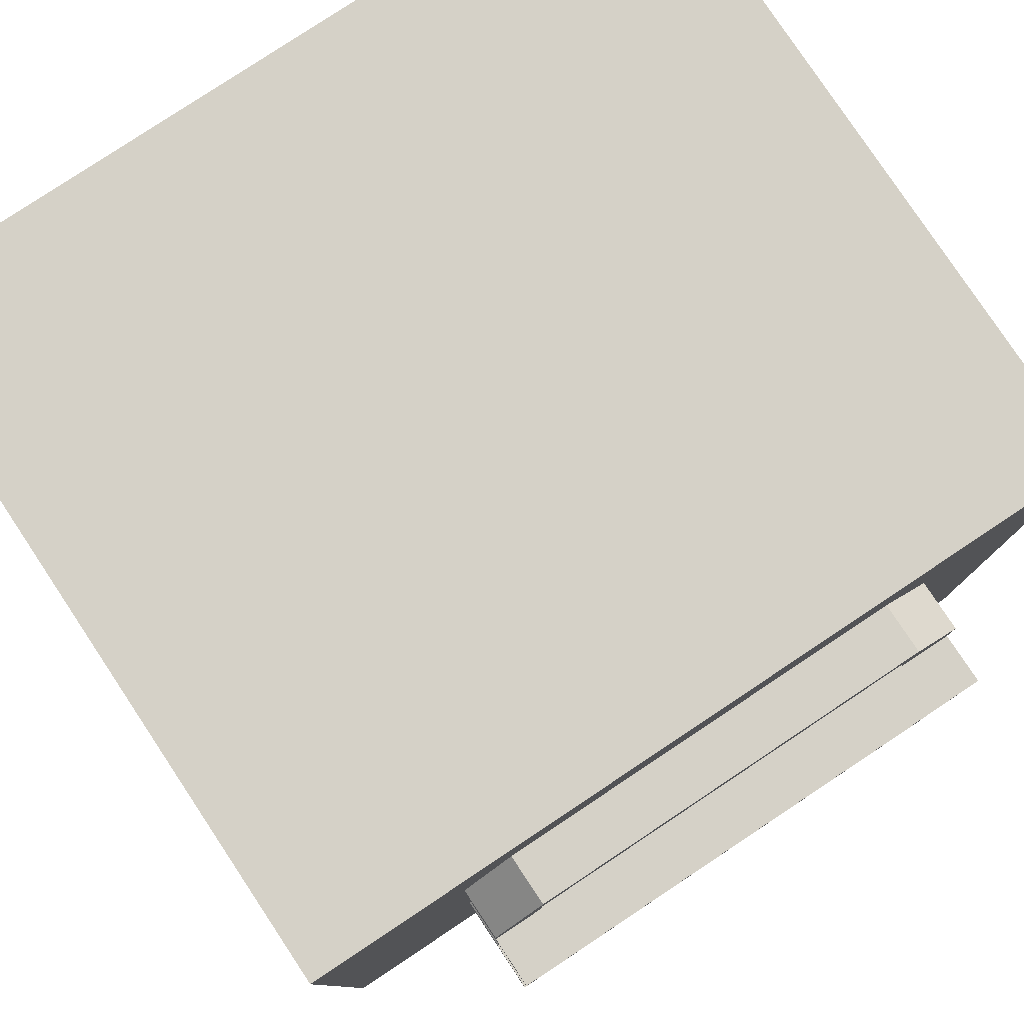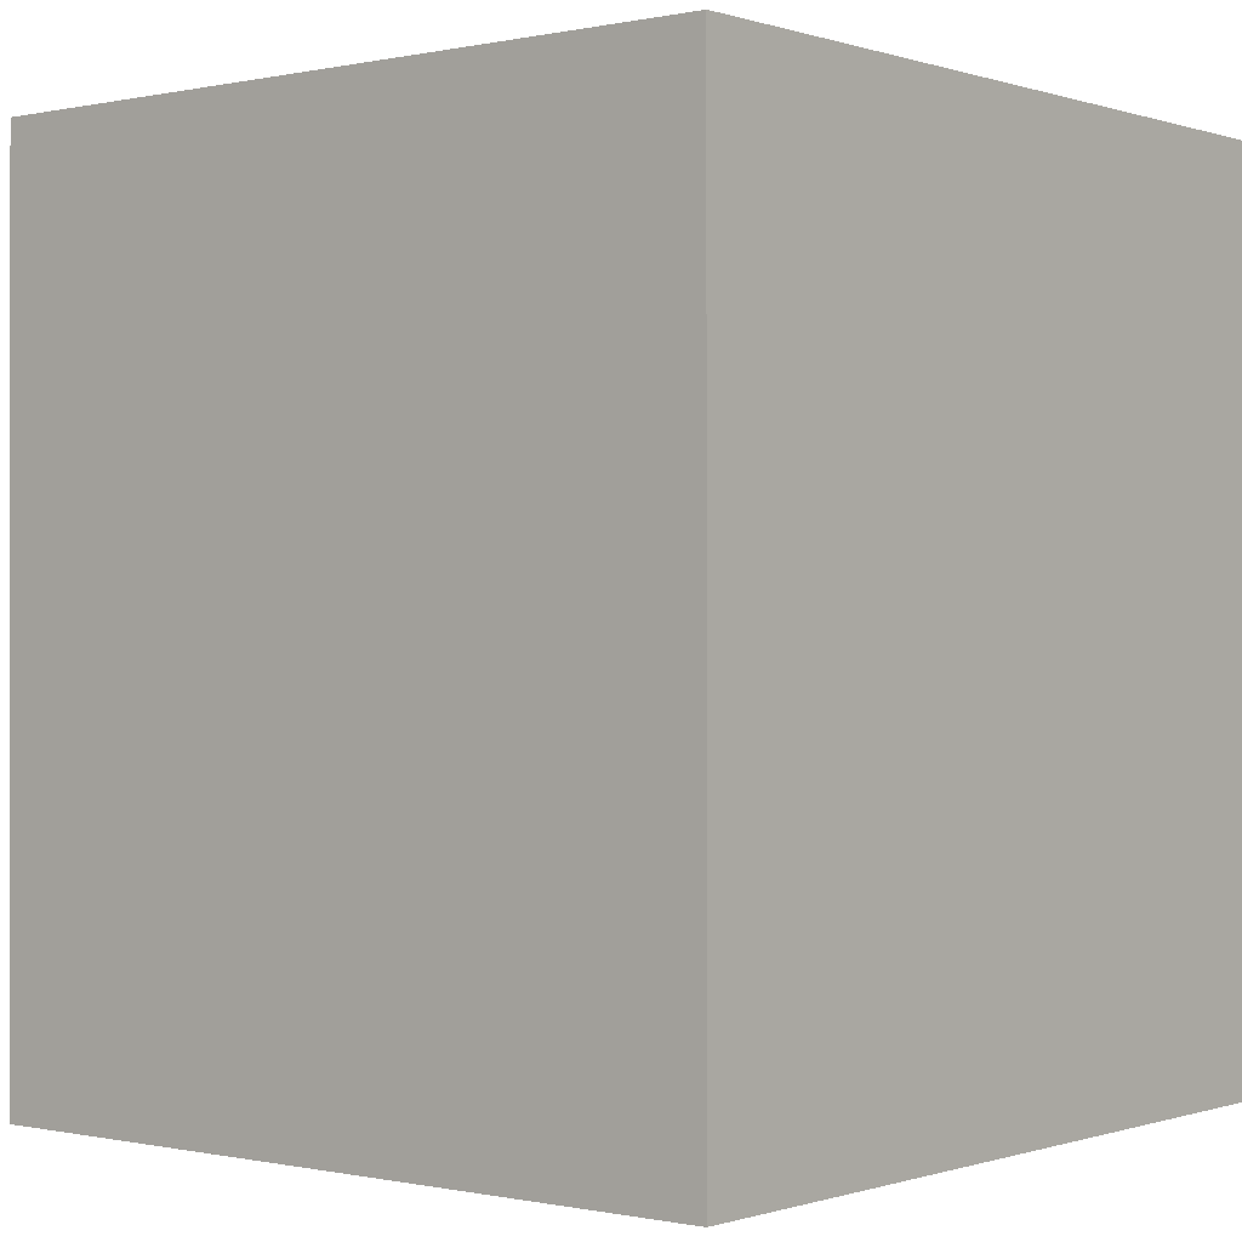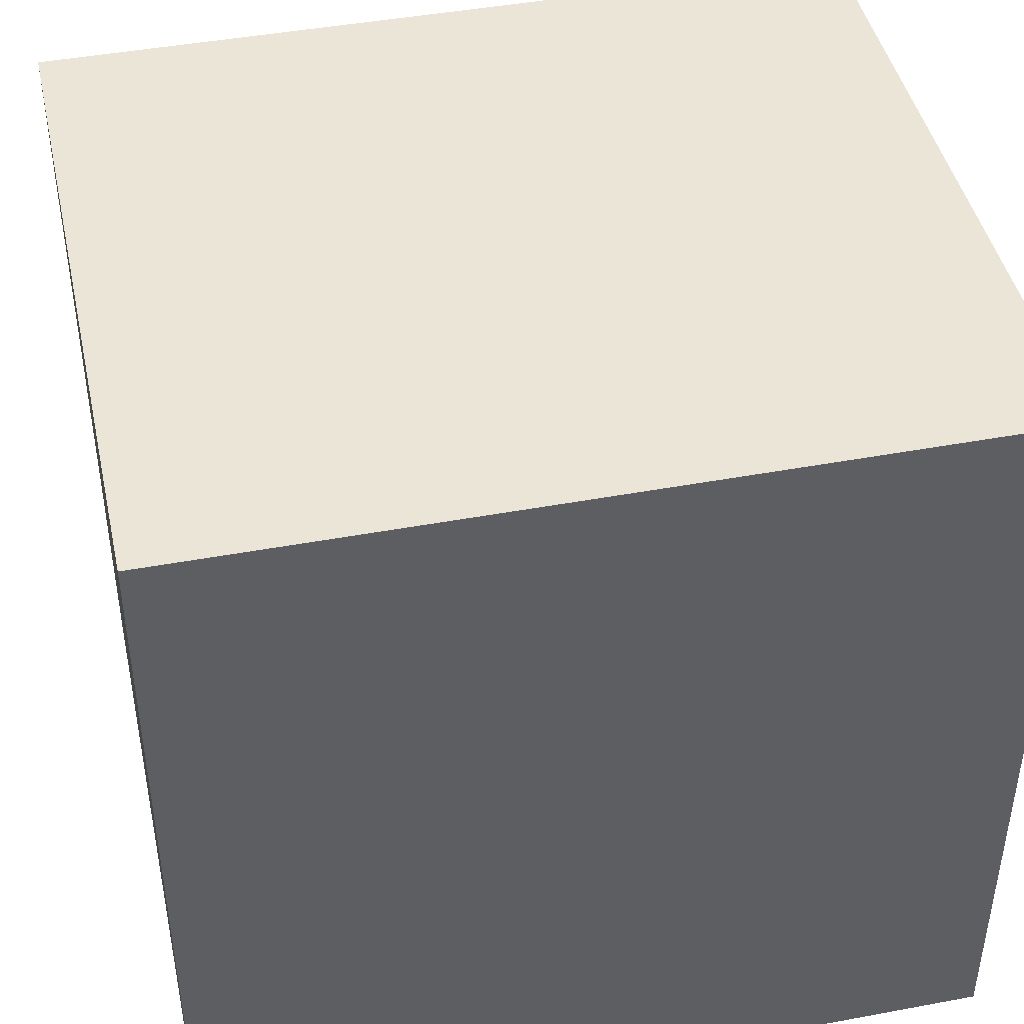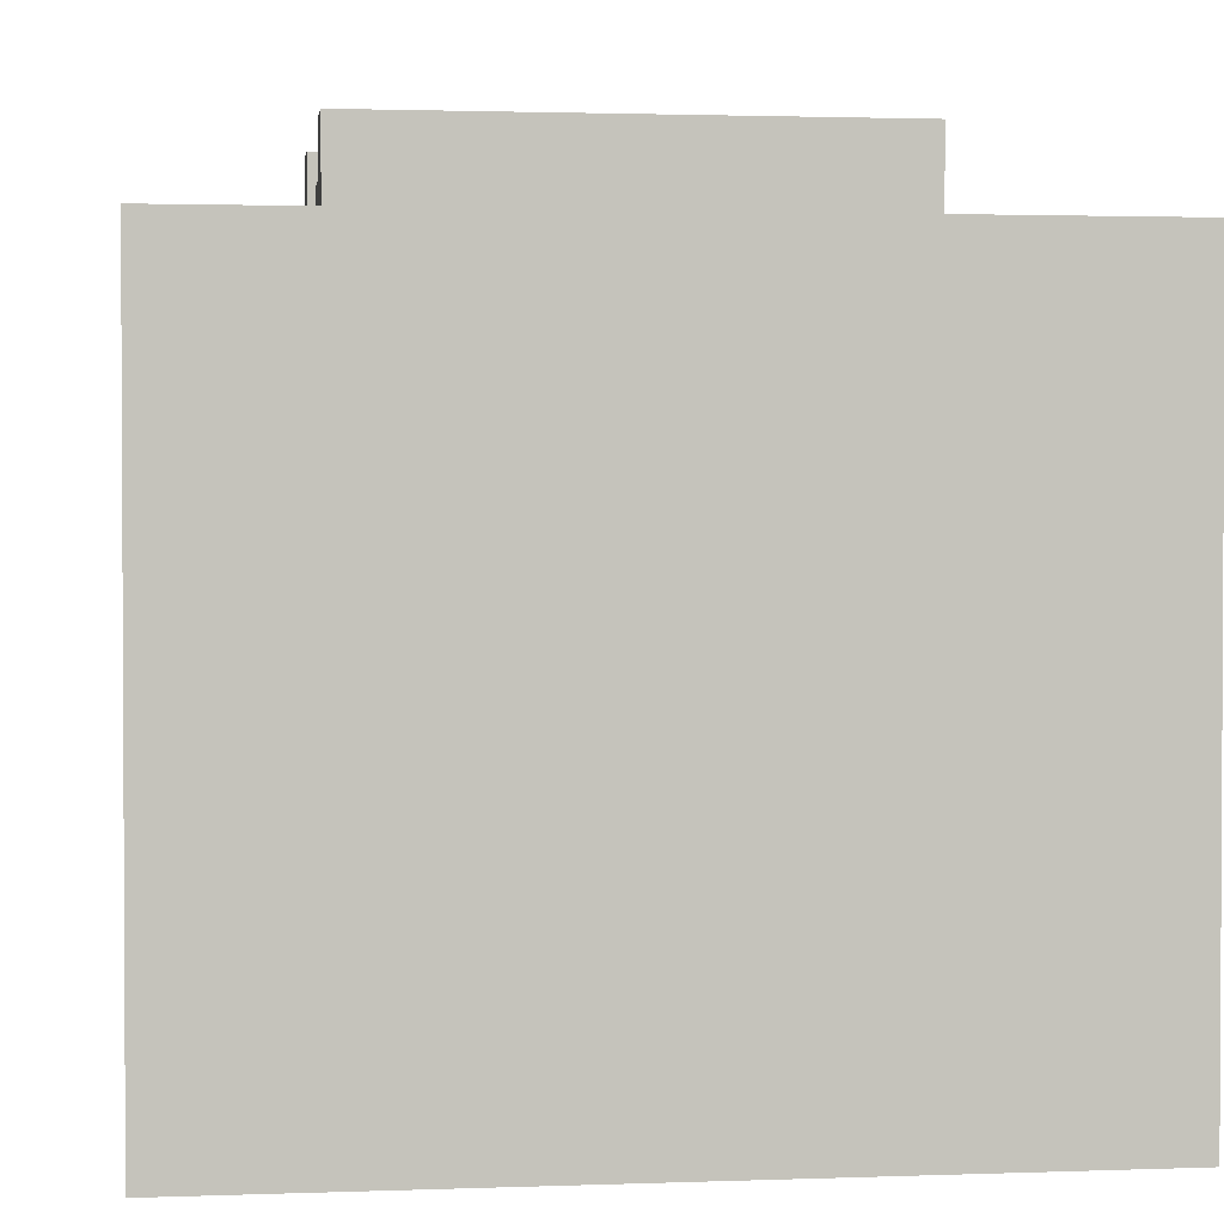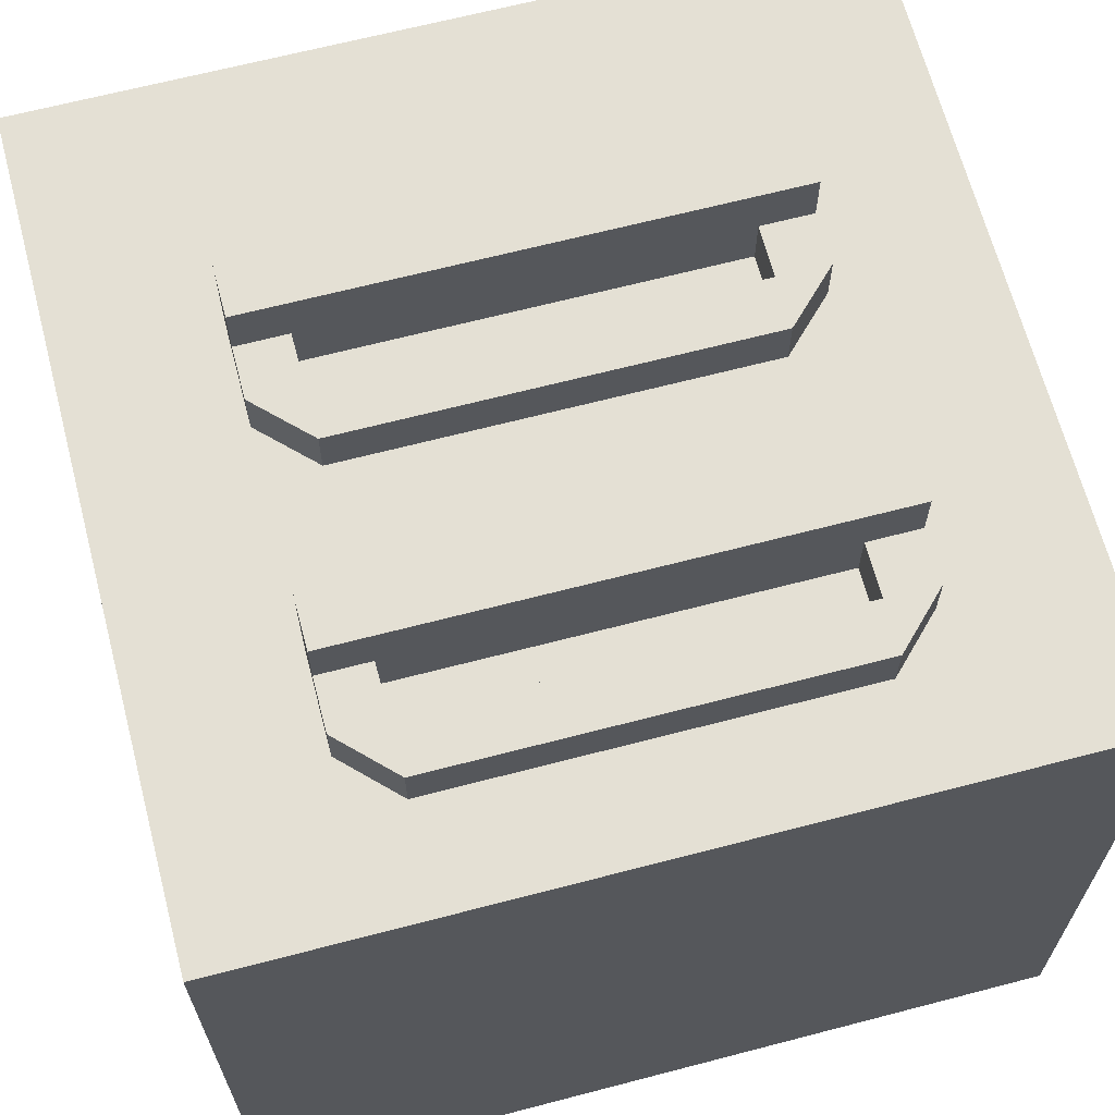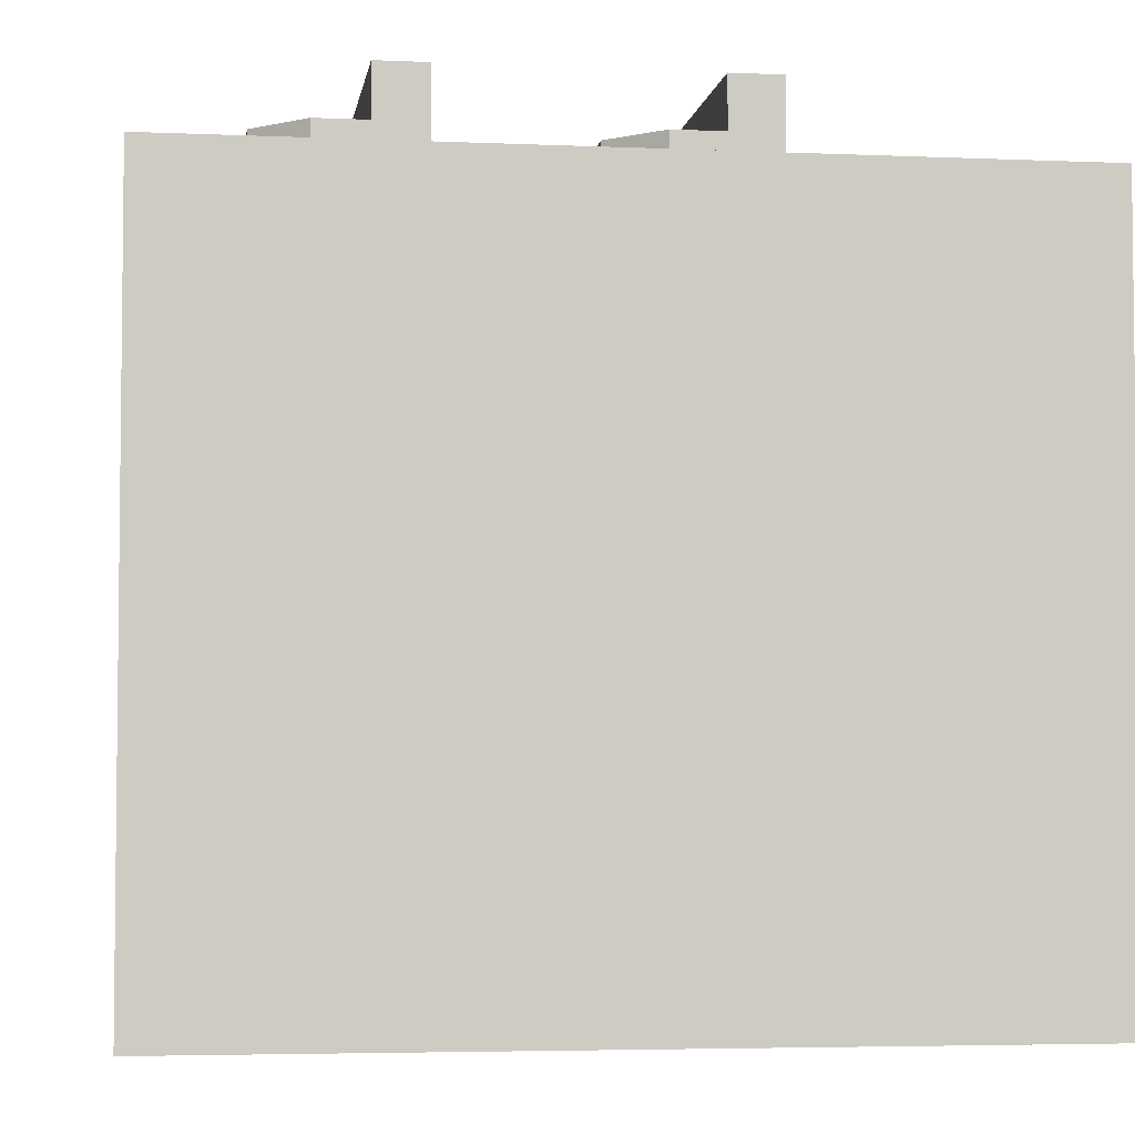
<metadata>
{"format":"obj","ext":"obj","renderer":"f3d","projection":"perspective","resolution":1024,"background":"white","views":[{"elev":79.6,"azim":-33.6,"up":"+Y"},{"elev":-0.2,"azim":129.3,"up":"+Y"},{"elev":44.3,"azim":167.7,"up":"+Y"},{"elev":1.8,"azim":-7.6,"up":"+Z"},{"elev":66.0,"azim":165.3,"up":"+Z"},{"elev":-4.3,"azim":-98.2,"up":"+Z"}]}
</metadata>
<code>
o block
v 1 1 0
v 1 1 0.875
v 1 0 0
v 1 0 0.875
v 0 1 0
v 0 1 0.875
v 0 0 0
v 0 0 0.875
v 0.8125 0.8125 0.875
v 0.8125 0.8125 0.9375
v 0.8125 0.75 0.875
v 0.8125 0.75 0.9375
v 0.75 0.8125 0.875
v 0.75 0.8125 0.9375
v 0.75 0.75 0.875
v 0.75 0.75 0.9375
v 0.75 0.875 0.875
v 0.75 0.875 0.9375
v 0.25 0.875 0.875
v 0.25 0.875 0.9375
v 0.1875 0.8125 0.875
v 0.1875 0.8125 0.9375
v 0.8125 0.75 1
v 0.8125 0.6875 0.875
v 0.8125 0.6875 1
v 0.1875 0.75 0.875
v 0.1875 0.75 1
v 0.1875 0.6875 0.875
v 0.1875 0.6875 1
v 0.25 0.8125 0.875
v 0.25 0.8125 0.9375
v 0.25 0.75 0.875
v 0.25 0.75 0.9375
v 0.1875 0.75 0.9375
v 0.8125 0.4375 0.875
v 0.8125 0.4375 0.9375
v 0.8125 0.375 0.875
v 0.8125 0.375 0.9375
v 0.75 0.4375 0.875
v 0.75 0.4375 0.9375
v 0.75 0.375 0.875
v 0.75 0.375 0.9375
v 0.75 0.5 0.875
v 0.75 0.5 0.9375
v 0.25 0.5 0.875
v 0.25 0.5 0.9375
v 0.1875 0.4375 0.875
v 0.1875 0.4375 0.9375
v 0.8125 0.375 1
v 0.8125 0.3125 0.875
v 0.8125 0.3125 1
v 0.1875 0.375 0.875
v 0.1875 0.375 1
v 0.1875 0.3125 0.875
v 0.1875 0.3125 1
v 0.25 0.4375 0.875
v 0.25 0.4375 0.9375
v 0.25 0.375 0.875
v 0.25 0.375 0.9375
v 0.1875 0.375 0.9375
f 1 2 4 3
f 6 5 7 8
f 6 2 1 5
f 7 3 4 8
f 5 1 3 7
f 2 6 8 4
f 9 10 12 11
f 14 13 15 16
f 10 14 16 12
f 9 17 18 10
f 20 19 21 22
f 18 17 19 20
f 21 9 10 22
f 10 18 20 22
f 11 23 25 24
f 27 26 28 29
f 27 23 11 26
f 28 24 25 29
f 23 27 29 25
f 30 31 33 32
f 22 21 26 34
f 31 22 34 33
f 35 36 38 37
f 40 39 41 42
f 36 40 42 38
f 35 43 44 36
f 46 45 47 48
f 44 43 45 46
f 47 35 36 48
f 36 44 46 48
f 37 49 51 50
f 53 52 54 55
f 53 49 37 52
f 54 50 51 55
f 49 53 55 51
f 56 57 59 58
f 48 47 52 60
f 57 48 60 59

</code>
